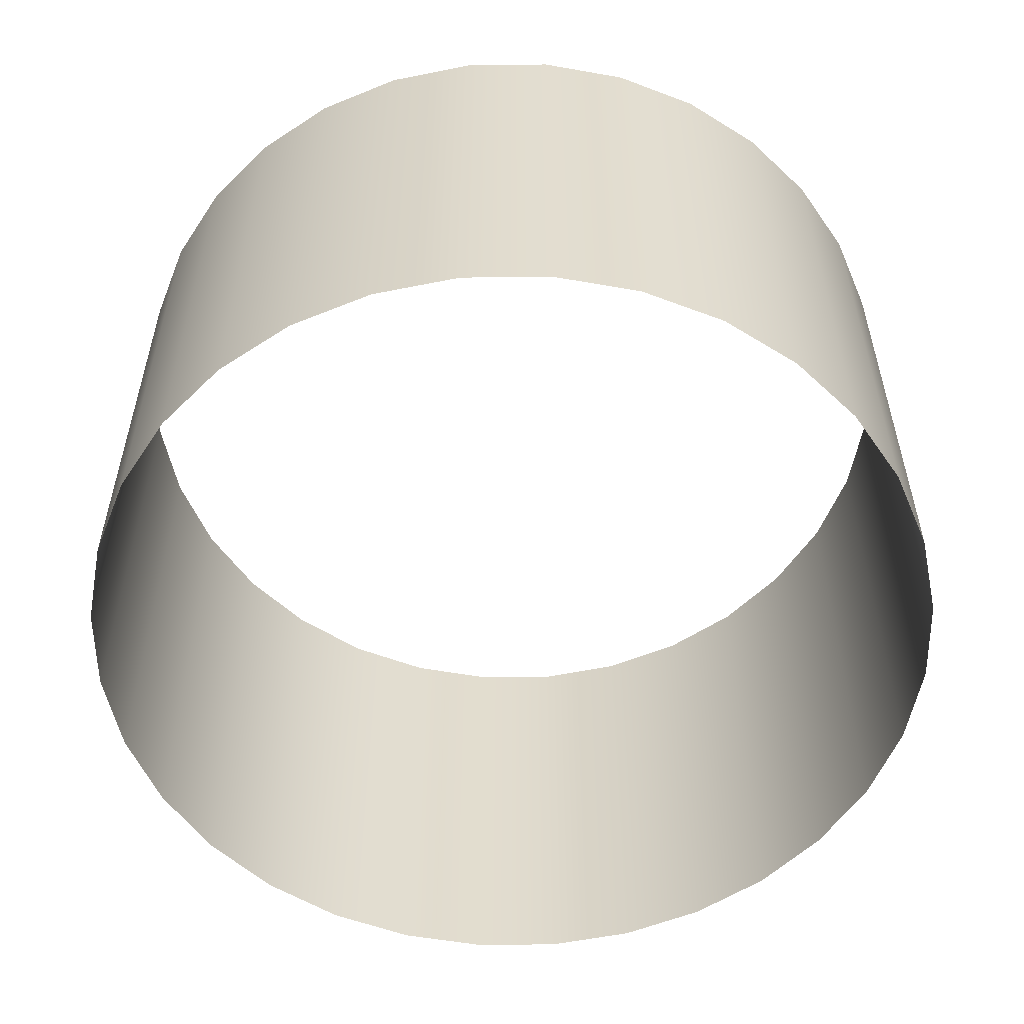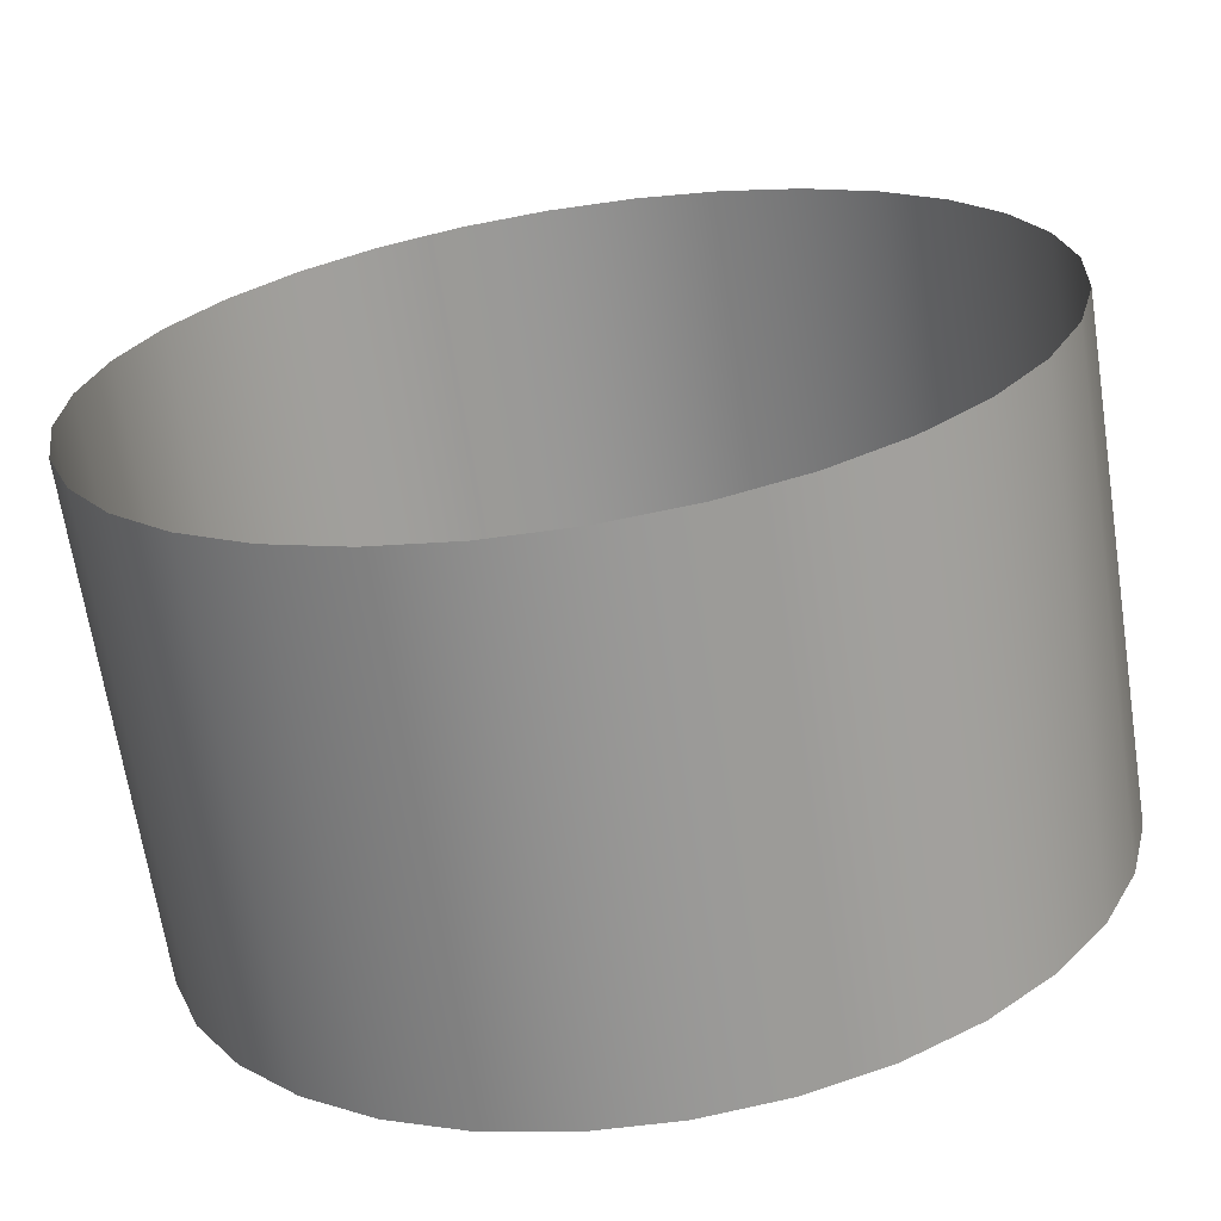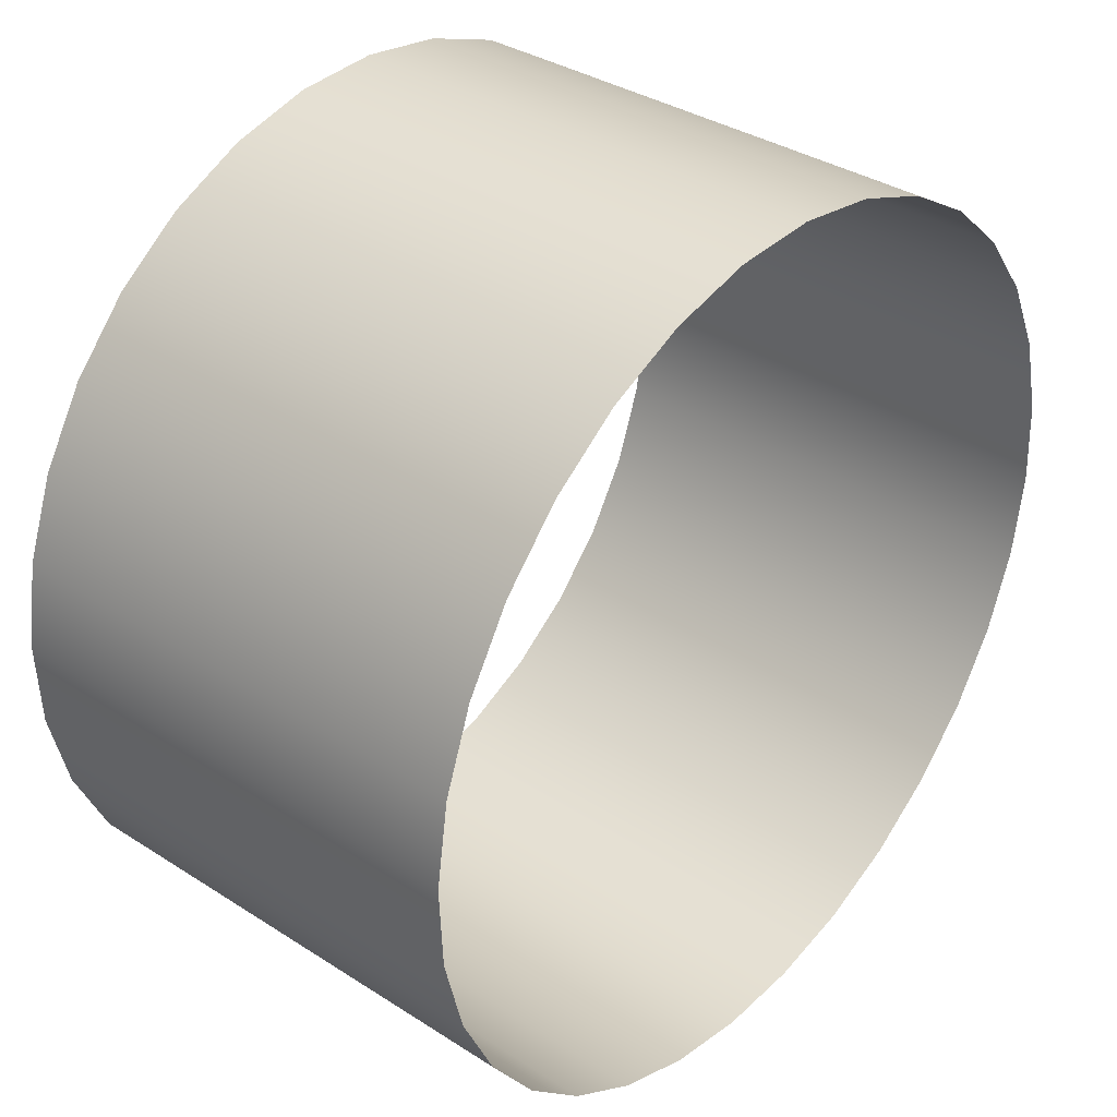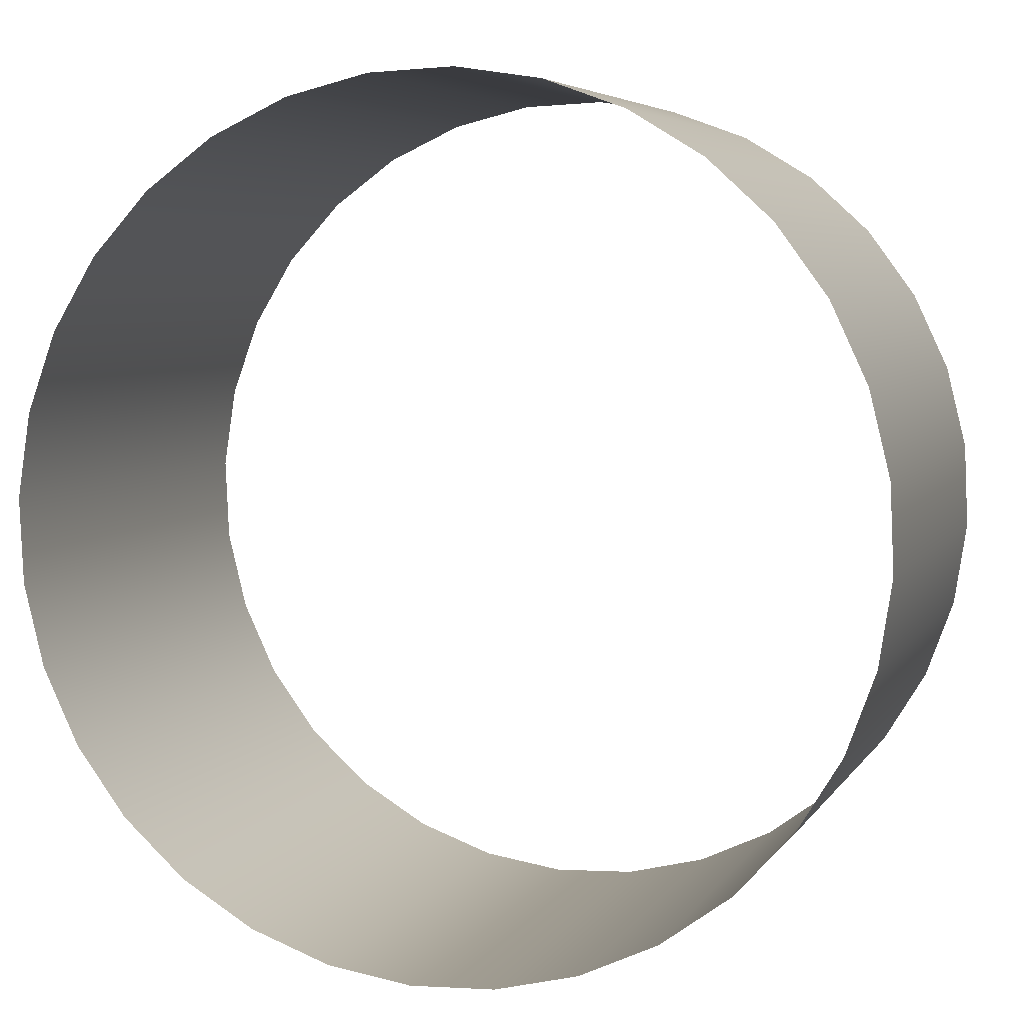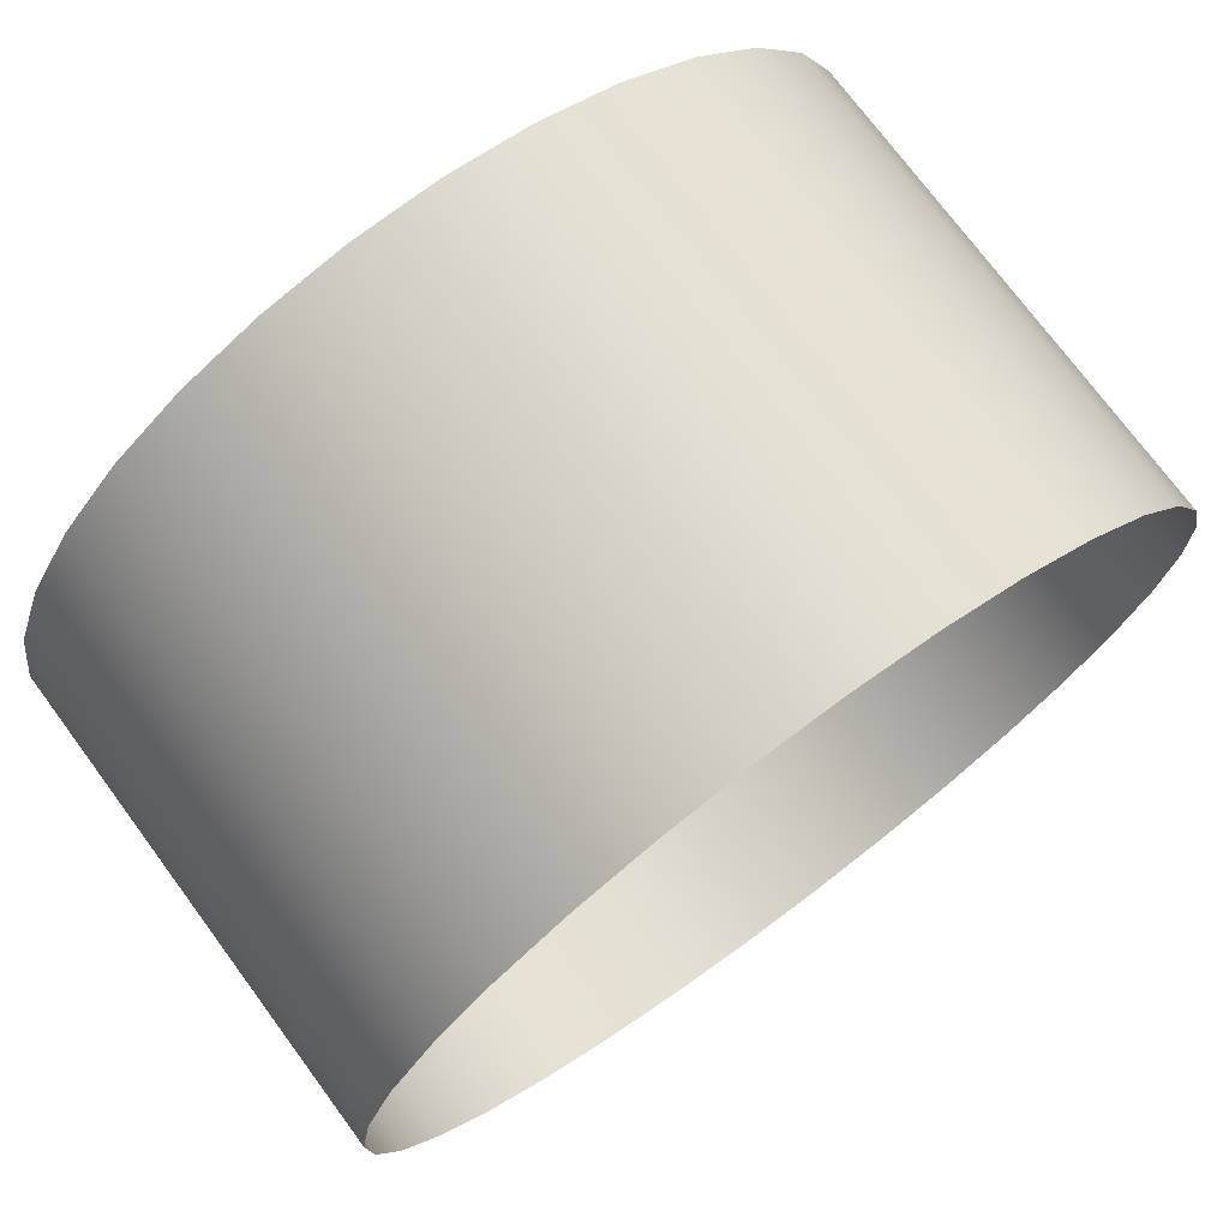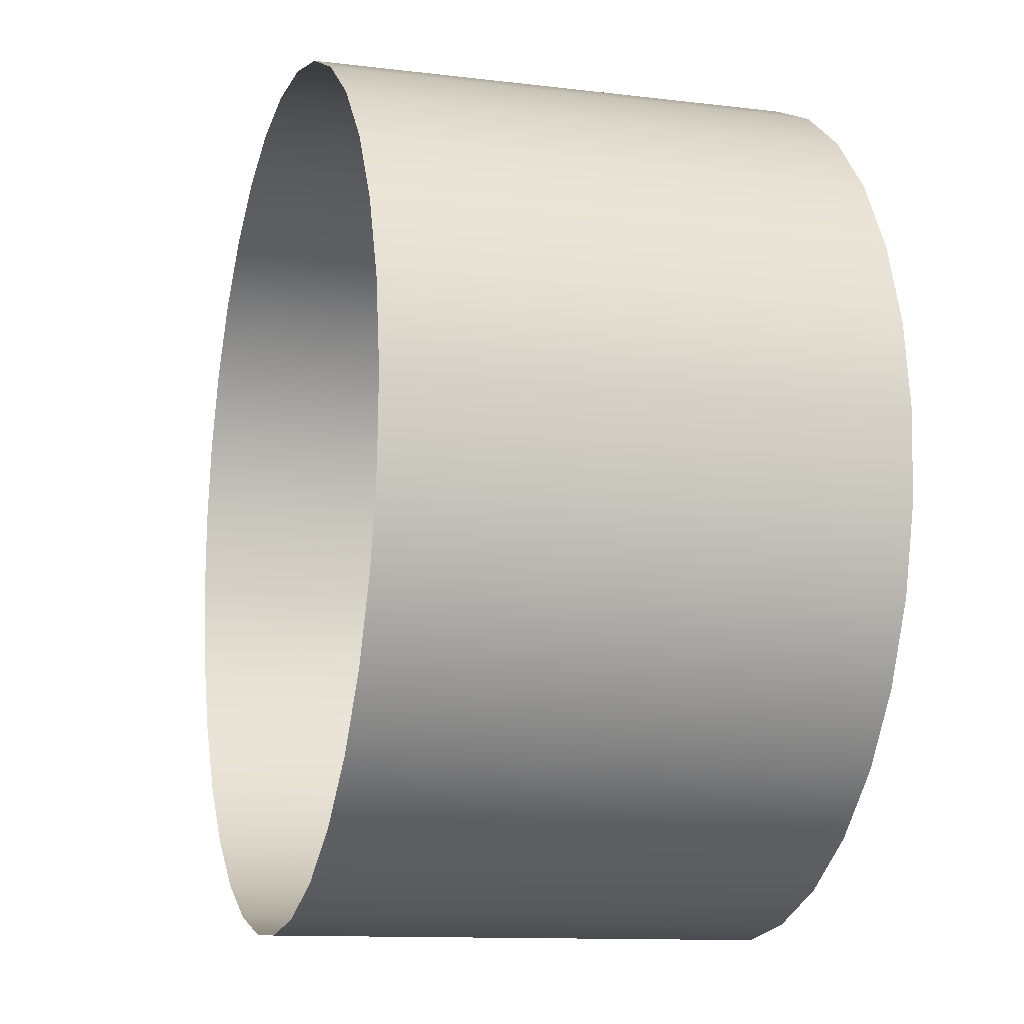
<metadata>
{"format":"obj","ext":"obj","renderer":"f3d","projection":"perspective","resolution":1024,"background":"white","views":[{"elev":-55.6,"azim":127.0,"up":"+Y"},{"elev":-67.3,"azim":8.8,"up":"+Z"},{"elev":35.2,"azim":130.5,"up":"+Z"},{"elev":5.4,"azim":-162.1,"up":"+Z"},{"elev":73.9,"azim":143.5,"up":"+Z"},{"elev":-11.6,"azim":73.5,"up":"+Z"}]}
</metadata>
<code>
g mountainBG
v -61.73 -36.93 21.76
v -56.3 -36.93 33.39
v -56.3 36.93 33.39
v -61.73 36.93 21.76
v -48.71 36.93 43.73
v -48.71 -36.93 43.73
v -39.24 36.93 52.39
v -39.24 -36.93 52.39
v -28.26 36.93 59.04
v -28.26 -36.93 59.04
v -16.2 36.93 63.42
v -16.2 -36.93 63.42
v -3.52 36.93 65.36
v -3.52 -36.93 65.36
v 9.3 36.93 64.79
v 9.3 -36.93 64.79
v 21.76 36.93 61.73
v 21.76 -36.93 61.73
v 33.39 36.93 56.3
v 33.39 -36.93 56.3
v 43.73 36.93 48.71
v 43.73 -36.93 48.71
v 52.39 36.93 39.24
v 52.39 -36.93 39.24
v 59.04 36.93 28.26
v 59.04 -36.93 28.26
v 63.42 36.93 16.2
v 63.42 -36.93 16.2
v 65.36 36.93 3.52
v 65.36 -36.93 3.52
v 64.79 36.93 -9.3
v 64.79 -36.93 -9.3
v 61.73 36.93 -21.76
v 61.73 -36.93 -21.76
v 56.3 36.93 -33.39
v 56.3 -36.93 -33.39
v 48.71 36.93 -43.73
v 48.71 -36.93 -43.73
v 39.24 36.93 -52.39
v 39.24 -36.93 -52.39
v 28.26 36.93 -59.04
v 28.26 -36.93 -59.04
v 16.2 36.93 -63.42
v 16.2 -36.93 -63.42
v 3.52 36.93 -65.36
v 3.52 -36.93 -65.36
v -9.3 36.93 -64.79
v -9.3 -36.93 -64.79
v -21.76 36.93 -61.73
v -21.76 -36.93 -61.73
v -33.39 36.93 -56.3
v -33.39 -36.93 -56.3
v -43.73 36.93 -48.71
v -43.73 -36.93 -48.71
v -52.39 36.93 -39.24
v -52.39 -36.93 -39.24
v -59.04 36.93 -28.26
v -59.04 -36.93 -28.26
v -63.42 36.93 -16.2
v -63.42 -36.93 -16.2
v -65.36 36.93 -3.52
v -65.36 -36.93 -3.52
v -64.79 36.93 9.3
v -64.79 -36.93 9.3
v -61.73 36.93 21.76
v -61.73 -36.93 21.76
g mountainBG_0
f 3 2 1
f 4 3 1
f 3 5 2
f 5 6 2
f 5 7 6
f 7 8 6
f 7 9 8
f 9 10 8
f 9 11 10
f 11 12 10
f 11 13 12
f 13 14 12
f 13 15 14
f 15 16 14
f 15 17 16
f 17 18 16
f 17 19 18
f 19 20 18
f 19 21 20
f 21 22 20
f 21 23 22
f 23 24 22
f 23 25 24
f 25 26 24
f 25 27 26
f 27 28 26
f 27 29 28
f 29 30 28
f 29 31 30
f 31 32 30
f 31 33 32
f 33 34 32
f 33 35 34
f 35 36 34
f 35 37 36
f 37 38 36
f 37 39 38
f 39 40 38
f 39 41 40
f 41 42 40
f 41 43 42
f 43 44 42
f 43 45 44
f 45 46 44
f 45 47 46
f 47 48 46
f 47 49 48
f 49 50 48
f 49 51 50
f 51 52 50
f 51 53 52
f 53 54 52
f 53 55 54
f 55 56 54
f 55 57 56
f 57 58 56
f 57 59 58
f 59 60 58
f 59 61 60
f 61 62 60
f 61 63 62
f 63 64 62
f 63 65 64
f 65 66 64

</code>
